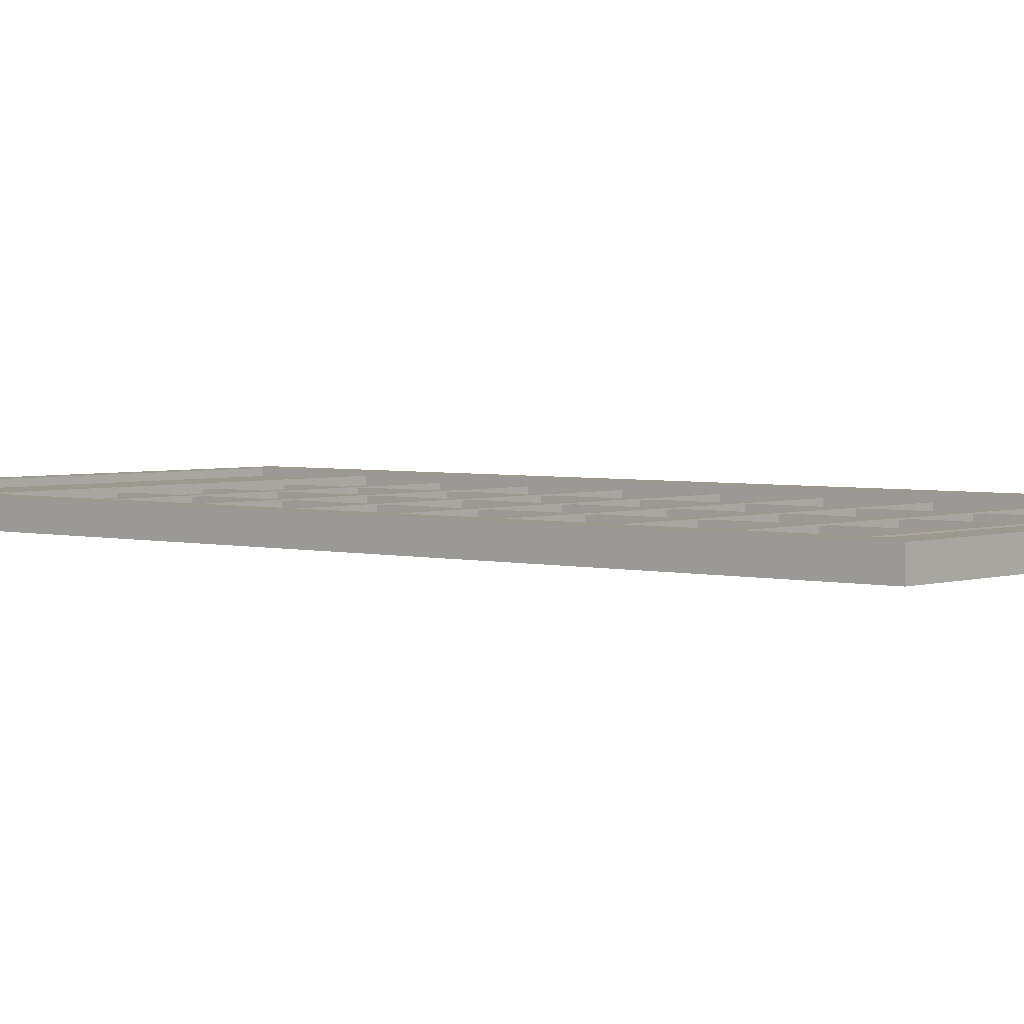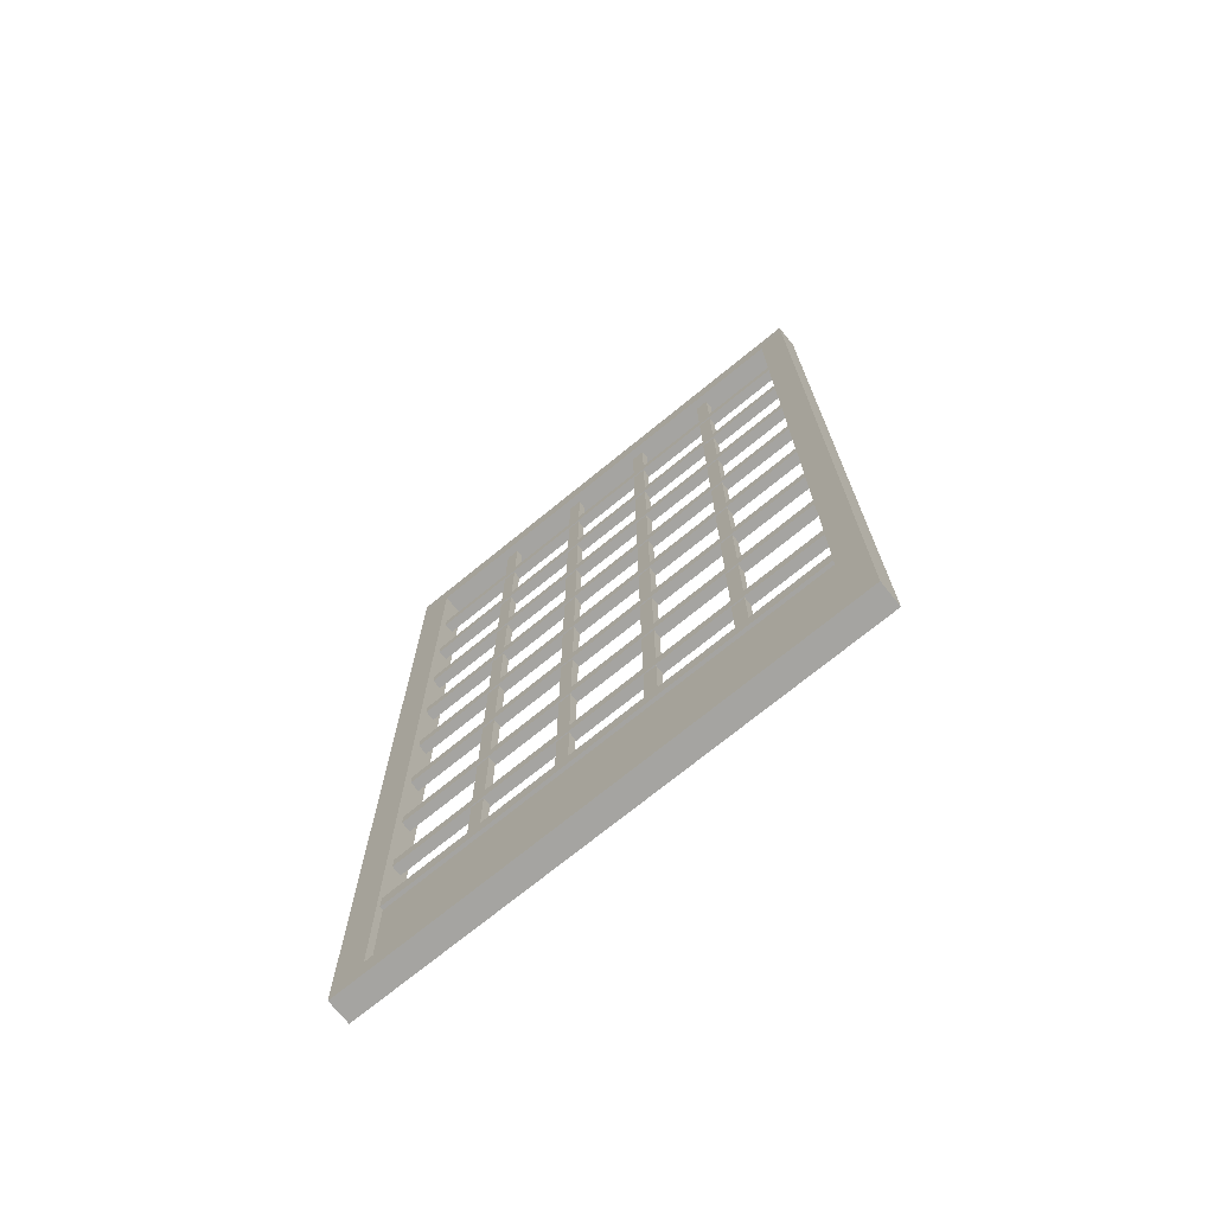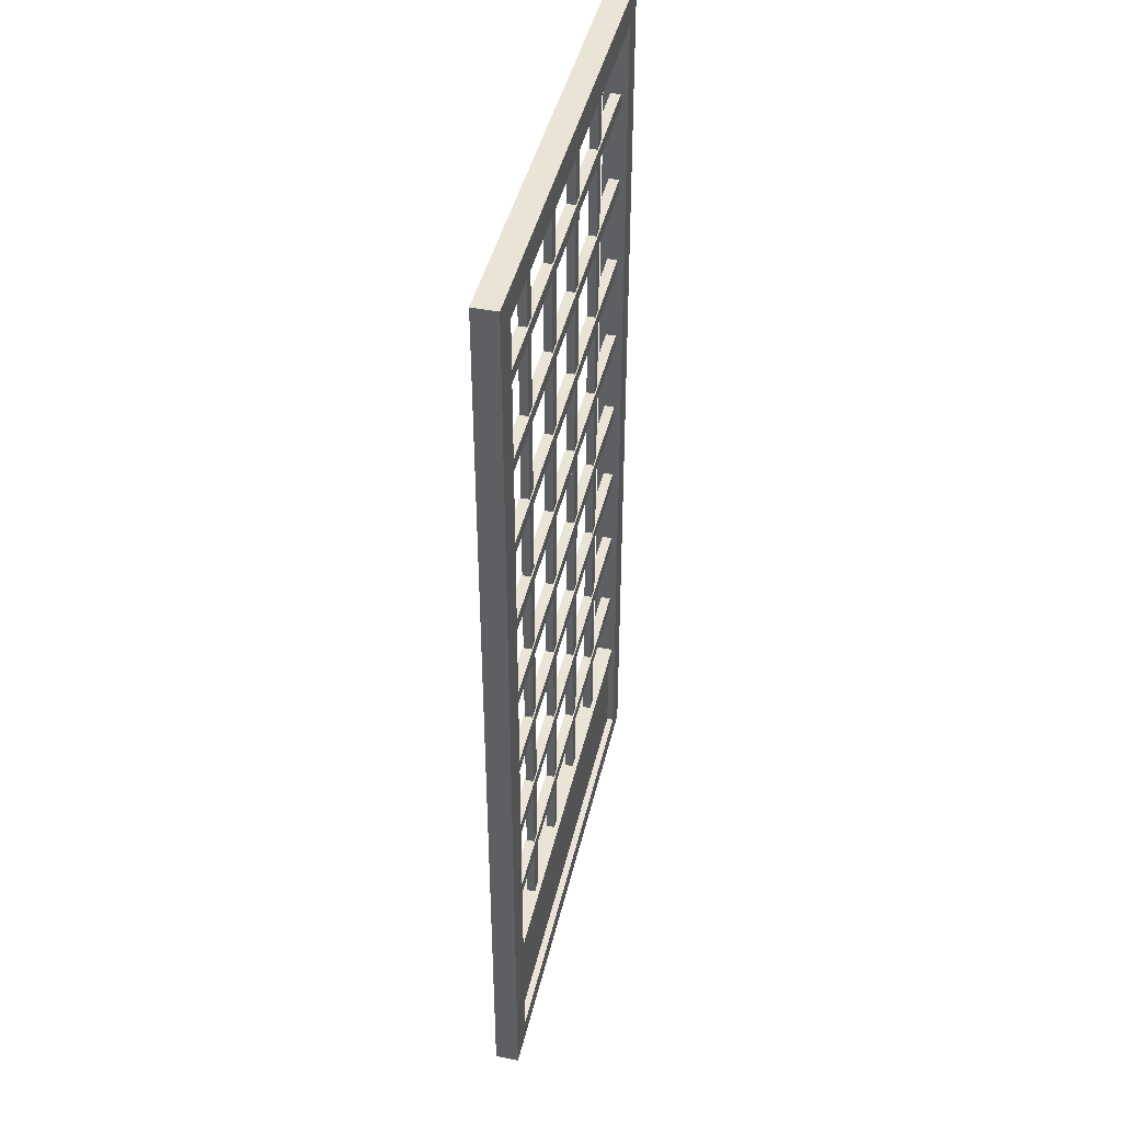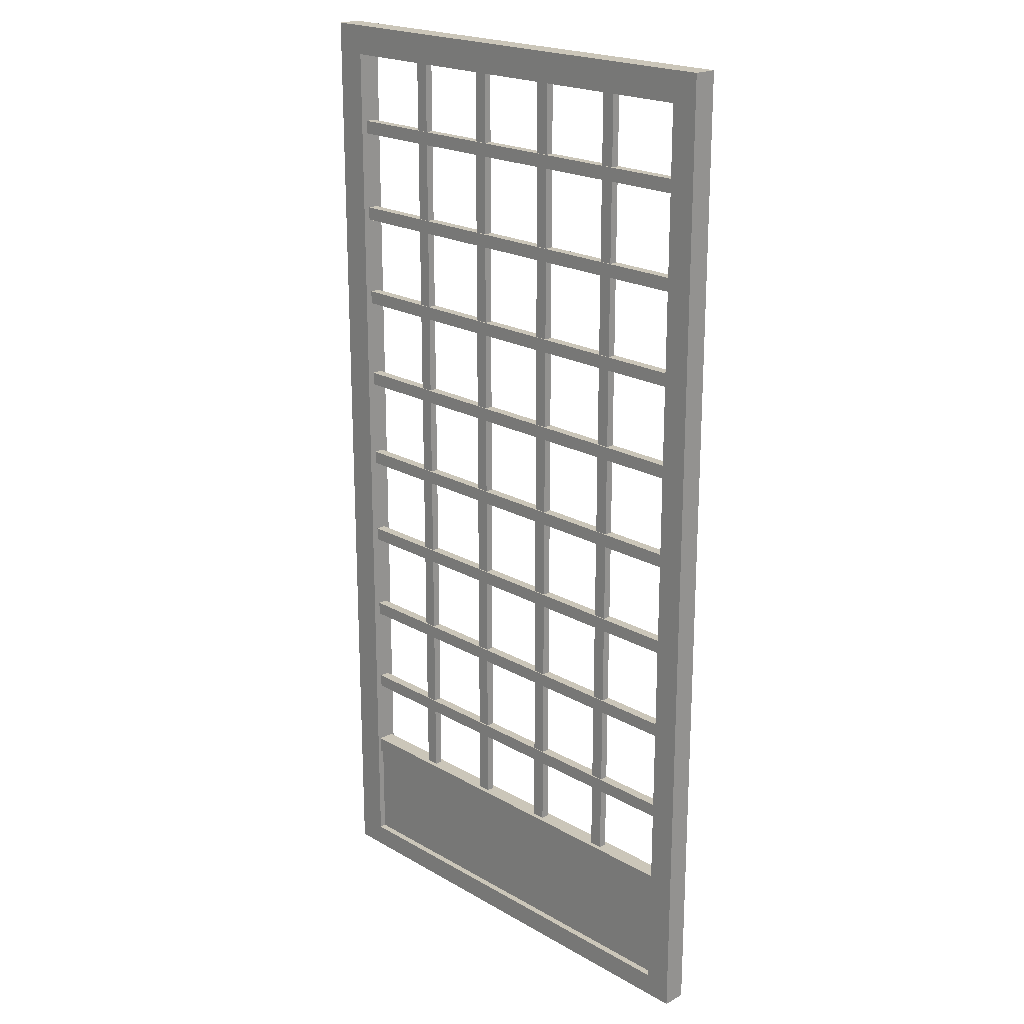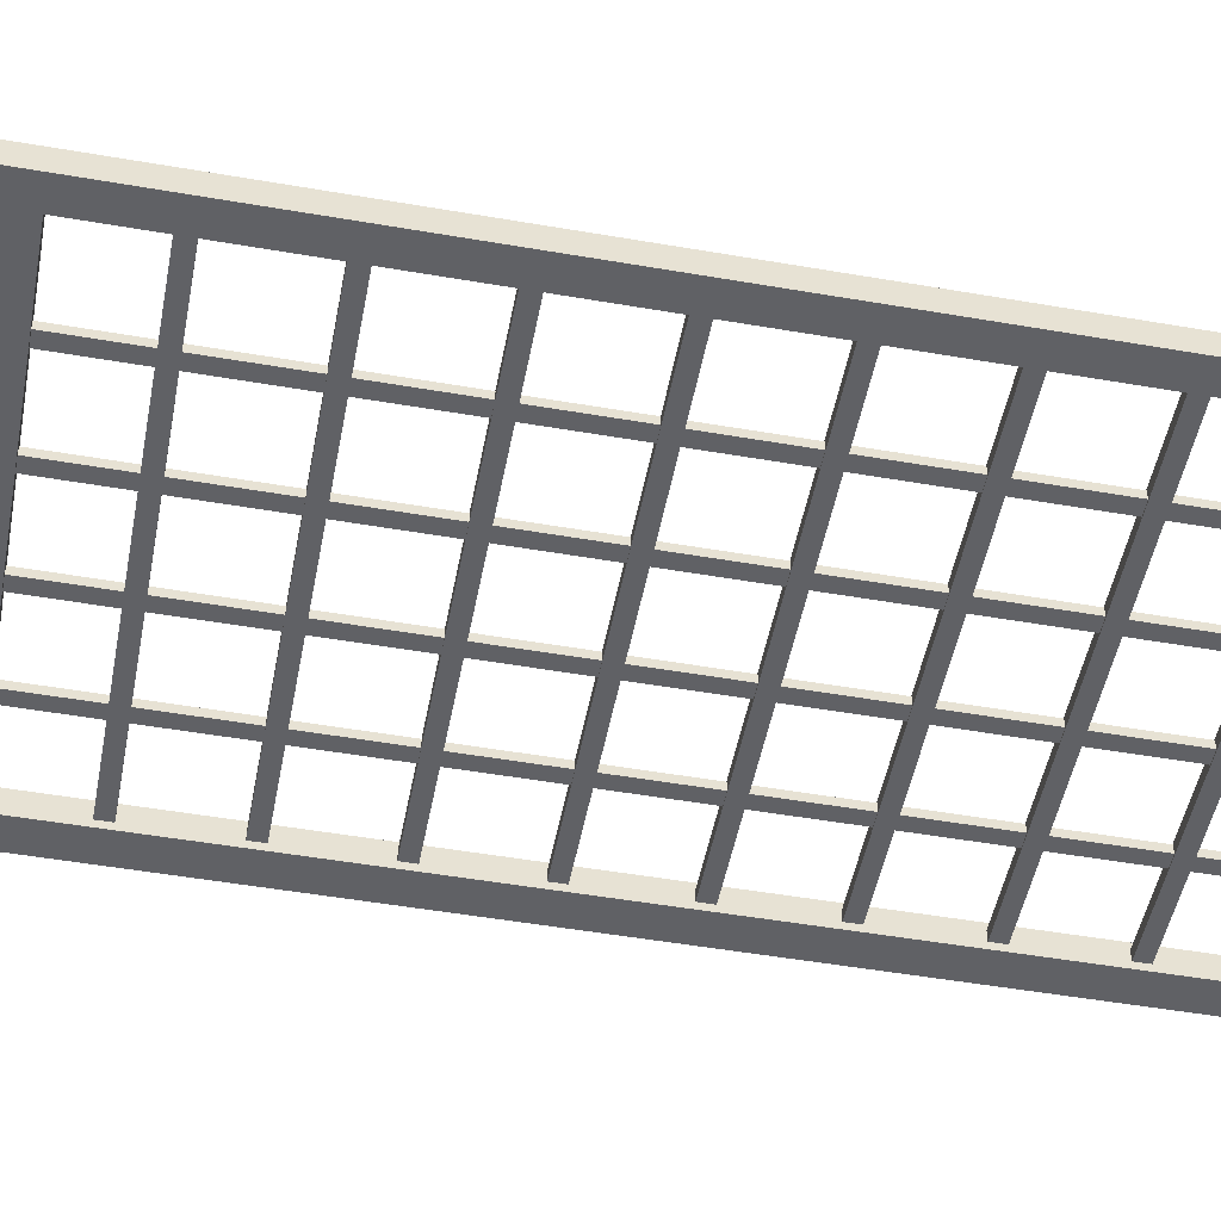
<metadata>
{"format":"obj","ext":"obj","renderer":"f3d","projection":"perspective","resolution":1024,"background":"white","views":[{"elev":3.1,"azim":130.9,"up":"+Z"},{"elev":-73.2,"azim":39.1,"up":"+Y"},{"elev":43.8,"azim":-76.9,"up":"+Y"},{"elev":20.8,"azim":46.0,"up":"+Y"},{"elev":-49.9,"azim":79.2,"up":"+Z"}]}
</metadata>
<code>
g LivingRoom_DoorL
v 0.5245 0.2831 0.025
v 0.5245 0.001905 -0.025
v 0.5245 0.001905 0.025
v 0.5245 0.2831 -0.025
v 0.5245 2.082 -0.025
v 0.5245 2.082 0.025
v 0.4675 0.05043 0.025
v 0.5245 0.2831 0.025
v 0.5245 0.001905 0.025
v 0.4675 0.2831 0.025
v 0.4675 2.019 0.025
v 0.5245 2.082 0.025
v -0.4675 2.019 0.025
v -0.5338 0.2831 0.025
v -0.5338 2.082 0.025
v -0.4675 0.2831 0.025
v -0.4675 0.05043 0.025
v -0.5338 0.001905 0.025
v -0.4675 0.05043 -0.025
v -0.5338 0.2831 -0.025
v -0.5338 0.001905 -0.025
v -0.4675 0.2831 -0.025
v -0.4675 2.019 -0.025
v -0.5338 2.082 -0.025
v 0.4675 2.019 -0.025
v 0.5245 0.2831 -0.025
v 0.5245 2.082 -0.025
v 0.4675 0.2831 -0.025
v 0.4675 0.05043 -0.025
v 0.5245 0.001905 -0.025
v -0.5338 2.082 0.025
v 0.4675 2.019 0.025
v -0.4675 2.019 0.025
v 0.5245 2.082 0.025
v -0.4675 0.05043 0.025
v 0.5245 0.001905 0.025
v -0.5338 0.001905 0.025
v 0.4675 0.05043 0.025
v 0.5245 2.082 -0.025
v -0.4675 2.019 -0.025
v 0.4675 2.019 -0.025
v -0.5338 2.082 -0.025
v 0.4675 0.05043 -0.025
v -0.5338 0.001905 -0.025
v 0.5245 0.001905 -0.025
v -0.4675 0.05043 -0.025
v 0.4675 2.019 -4.172e-07
v 0.4675 0.2831 -0.025
v 0.4675 2.019 -0.025
v 0.4675 0.2831 -1.788e-07
v 0.4675 0.05043 -0.025
v 0.4675 0.05043 -1.788e-07
v 0.4675 0.2831 0.025
v 0.4675 2.019 0.025
v -0.4675 0.05043 -1.788e-07
v -0.4675 0.2831 -0.025
v -0.4675 0.05043 -0.025
v -0.4675 0.2831 -1.788e-07
v -0.4675 2.019 -0.025
v -0.4675 2.019 -4.172e-07
v -0.4675 2.019 0.025
v -0.4675 0.2831 0.025
v -0.4675 2.019 -4.172e-07
v 0.4675 2.019 -0.025
v -0.4675 2.019 -0.025
v 0.4675 2.019 -4.172e-07
v 0.4675 2.019 0.025
v -0.4675 2.019 0.025
v -0.4675 0.05043 -0.025
v 0.4675 0.05043 -1.788e-07
v -0.4675 0.05043 -1.788e-07
v 0.4675 0.05043 -0.025
v 0.2944 0.2911 -0.008403
v 0.2944 2.025 0.008411
v 0.2944 2.025 -0.008403
v 0.2944 0.2911 0.008411
v 0.2944 0.2911 0.008411
v 0.2666 2.025 0.008411
v 0.2944 2.025 0.008411
v 0.2666 0.2911 0.008411
v 0.2944 2.025 -0.008403
v 0.2666 0.2911 -0.008403
v 0.2944 0.2911 -0.008403
v 0.2666 2.025 -0.008403
v 0.2666 2.025 -0.008403
v 0.2666 0.2911 0.008411
v 0.2666 0.2911 -0.008403
v 0.2666 2.025 0.008411
v 0.1074 0.2911 -0.008403
v 0.1074 2.025 0.008411
v 0.1074 2.025 -0.008403
v 0.1074 0.2911 0.008411
v 0.1074 0.2911 0.008411
v 0.07962 2.025 0.008411
v 0.1074 2.025 0.008411
v 0.07962 0.2911 0.008411
v 0.1074 2.025 -0.008403
v 0.07962 0.2911 -0.008403
v 0.1074 0.2911 -0.008403
v 0.07962 2.025 -0.008403
v 0.07962 2.025 -0.008403
v 0.07962 0.2911 0.008411
v 0.07962 0.2911 -0.008403
v 0.07962 2.025 0.008411
v -0.07962 0.2911 -0.008403
v -0.07962 2.025 0.008411
v -0.07962 2.025 -0.008403
v -0.07962 0.2911 0.008411
v -0.07962 0.2911 0.008411
v -0.1074 2.025 0.008411
v -0.07962 2.025 0.008411
v -0.1074 0.2911 0.008411
v -0.07962 2.025 -0.008403
v -0.1074 0.2911 -0.008403
v -0.07962 0.2911 -0.008403
v -0.1074 2.025 -0.008403
v -0.1074 2.025 -0.008403
v -0.1074 0.2911 0.008411
v -0.1074 0.2911 -0.008403
v -0.1074 2.025 0.008411
v -0.2666 0.2911 -0.008403
v -0.2666 2.025 0.008411
v -0.2666 2.025 -0.008403
v -0.2666 0.2911 0.008411
v -0.2666 0.2911 0.008411
v -0.2944 2.025 0.008411
v -0.2666 2.025 0.008411
v -0.2944 0.2911 0.008411
v -0.2666 2.025 -0.008403
v -0.2944 0.2911 -0.008403
v -0.2666 0.2911 -0.008403
v -0.2944 2.025 -0.008403
v -0.2944 2.025 -0.008403
v -0.2944 0.2911 0.008411
v -0.2944 0.2911 -0.008403
v -0.2944 2.025 0.008411
v 0.4791 1.868 -0.01071
v -0.4791 1.868 0.01072
v -0.4791 1.868 -0.01071
v 0.4791 1.868 0.01072
v 0.4791 1.868 0.01072
v -0.4791 1.84 0.01072
v -0.4791 1.868 0.01072
v 0.4791 1.84 0.01072
v -0.4791 1.868 -0.01071
v 0.4791 1.84 -0.01071
v 0.4791 1.868 -0.01071
v -0.4791 1.84 -0.01071
v -0.4791 1.84 -0.01071
v 0.4791 1.84 0.01072
v 0.4791 1.84 -0.01071
v -0.4791 1.84 0.01072
v 0.4791 1.67 -0.01071
v -0.4791 1.67 0.01072
v -0.4791 1.67 -0.01071
v 0.4791 1.67 0.01072
v 0.4791 1.67 0.01072
v -0.4791 1.641 0.01072
v -0.4791 1.67 0.01072
v 0.4791 1.641 0.01072
v -0.4791 1.67 -0.01071
v 0.4791 1.641 -0.01071
v 0.4791 1.67 -0.01071
v -0.4791 1.641 -0.01071
v -0.4791 1.641 -0.01071
v 0.4791 1.641 0.01072
v 0.4791 1.641 -0.01071
v -0.4791 1.641 0.01072
v 0.4791 1.471 -0.01071
v -0.4791 1.471 0.01072
v -0.4791 1.471 -0.01071
v 0.4791 1.471 0.01072
v 0.4791 1.471 0.01072
v -0.4791 1.443 0.01072
v -0.4791 1.471 0.01072
v 0.4791 1.443 0.01072
v -0.4791 1.471 -0.01071
v 0.4791 1.443 -0.01071
v 0.4791 1.471 -0.01071
v -0.4791 1.443 -0.01071
v -0.4791 1.443 -0.01071
v 0.4791 1.443 0.01072
v 0.4791 1.443 -0.01071
v -0.4791 1.443 0.01072
v 0.4791 1.273 -0.01071
v -0.4791 1.273 0.01072
v -0.4791 1.273 -0.01071
v 0.4791 1.273 0.01072
v 0.4791 1.273 0.01072
v -0.4791 1.244 0.01072
v -0.4791 1.273 0.01072
v 0.4791 1.244 0.01072
v -0.4791 1.273 -0.01071
v 0.4791 1.244 -0.01071
v 0.4791 1.273 -0.01071
v -0.4791 1.244 -0.01071
v -0.4791 1.244 -0.01071
v 0.4791 1.244 0.01072
v 0.4791 1.244 -0.01071
v -0.4791 1.244 0.01072
v 0.4791 1.074 -0.01071
v -0.4791 1.074 0.01072
v -0.4791 1.074 -0.01071
v 0.4791 1.074 0.01072
v 0.4791 1.074 0.01072
v -0.4791 1.046 0.01072
v -0.4791 1.074 0.01072
v 0.4791 1.046 0.01072
v -0.4791 1.074 -0.01071
v 0.4791 1.046 -0.01071
v 0.4791 1.074 -0.01071
v -0.4791 1.046 -0.01071
v -0.4791 1.046 -0.01071
v 0.4791 1.046 0.01072
v 0.4791 1.046 -0.01071
v -0.4791 1.046 0.01072
v 0.4791 0.8757 -0.01071
v -0.4791 0.8757 0.01072
v -0.4791 0.8757 -0.01071
v 0.4791 0.8757 0.01072
v 0.4791 0.8757 0.01072
v -0.4791 0.8472 0.01072
v -0.4791 0.8757 0.01072
v 0.4791 0.8472 0.01072
v -0.4791 0.8757 -0.01071
v 0.4791 0.8472 -0.01071
v 0.4791 0.8757 -0.01071
v -0.4791 0.8472 -0.01071
v -0.4791 0.8472 -0.01071
v 0.4791 0.8472 0.01072
v 0.4791 0.8472 -0.01071
v -0.4791 0.8472 0.01072
v 0.4791 0.6772 -0.01071
v -0.4791 0.6772 0.01072
v -0.4791 0.6772 -0.01071
v 0.4791 0.6772 0.01072
v 0.4791 0.6772 0.01072
v -0.4791 0.6487 0.01072
v -0.4791 0.6772 0.01072
v 0.4791 0.6487 0.01072
v -0.4791 0.6772 -0.01071
v 0.4791 0.6487 -0.01071
v 0.4791 0.6772 -0.01071
v -0.4791 0.6487 -0.01071
v -0.4791 0.6487 -0.01071
v 0.4791 0.6487 0.01072
v 0.4791 0.6487 -0.01071
v -0.4791 0.6487 0.01072
v 0.4791 0.4787 -0.01071
v -0.4791 0.4787 0.01072
v -0.4791 0.4787 -0.01071
v 0.4791 0.4787 0.01072
v 0.4791 0.4787 0.01072
v -0.4791 0.4502 0.01072
v -0.4791 0.4787 0.01072
v 0.4791 0.4502 0.01072
v -0.4791 0.4787 -0.01071
v 0.4791 0.4502 -0.01071
v 0.4791 0.4787 -0.01071
v -0.4791 0.4502 -0.01071
v -0.4791 0.4502 -0.01071
v 0.4791 0.4502 0.01072
v 0.4791 0.4502 -0.01071
v -0.4791 0.4502 0.01072
v 0.4973 0.2844 -0.01071
v -0.4996 0.2844 0.01072
v -0.4996 0.2844 -0.01071
v 0.4973 0.2844 0.01072
v 0.4973 0.2844 0.01072
v -0.4996 0.02742 0.01072
v -0.4996 0.2844 0.01072
v 0.4973 0.02742 0.01072
v -0.4996 0.2844 -0.01071
v 0.4973 0.02742 -0.01071
v 0.4973 0.2844 -0.01071
v -0.4996 0.02742 -0.01071
v -0.4996 0.02742 -0.01071
v 0.4973 0.02742 0.01072
v 0.4973 0.02742 -0.01071
v -0.4996 0.02742 0.01072
v 0.4791 0.3039 -0.01807
v -0.4791 0.3039 0.01807
v -0.4791 0.3039 -0.01807
v 0.4791 0.3039 0.01807
v 0.4791 0.3039 0.01807
v -0.4791 0.2692 0.01807
v -0.4791 0.3039 0.01807
v 0.4791 0.2692 0.01807
v -0.4791 0.3039 -0.01807
v 0.4791 0.2692 -0.01807
v 0.4791 0.3039 -0.01807
v -0.4791 0.2692 -0.01807
v -0.4791 0.2692 0.01807
v 0.4791 0.2692 3.636e-06
v -0.4791 0.2692 3.636e-06
v 0.4791 0.2692 0.01807
v -0.4791 0.2692 -0.01807
v 0.4791 0.2692 3.636e-06
v 0.4791 0.2692 -0.01807
v -0.4791 0.2692 3.636e-06
v -0.4675 0.2831 0.025
v -0.4675 0.05043 -1.788e-07
v -0.4675 0.05043 0.025
v -0.4675 0.2831 -1.788e-07
v -0.4675 0.05043 0.025
v 0.4675 0.05043 -1.788e-07
v 0.4675 0.05043 0.025
v -0.4675 0.05043 -1.788e-07
v 0.4675 0.05043 0.025
v 0.4675 0.2831 -1.788e-07
v 0.4675 0.2831 0.025
v 0.4675 0.05043 -1.788e-07
v 0.5245 0.001905 0.025
v -0.5338 0.001905 -0.025
v -0.5338 0.001905 0.025
v 0.5245 0.001905 -0.025
v 0.5245 2.082 0.025
v -0.5338 2.082 -0.025
v 0.5245 2.082 -0.025
v -0.5338 2.082 0.025
v -0.5338 2.082 0.025
v -0.5338 0.2831 -0.025
v -0.5338 2.082 -0.025
v -0.5338 0.2831 0.025
v -0.5338 0.001905 -0.025
v -0.5338 0.001905 0.025
g LivingRoom_DoorL_0
f 3 2 1
f 4 1 2
f 4 5 1
f 6 1 5
f 9 8 7
f 10 7 8
f 10 8 11
f 12 11 8
f 15 14 13
f 16 13 14
f 16 14 17
f 18 17 14
f 21 20 19
f 22 19 20
f 22 20 23
f 24 23 20
f 27 26 25
f 28 25 26
f 28 26 29
f 30 29 26
f 33 32 31
f 34 31 32
f 37 36 35
f 38 35 36
f 41 40 39
f 42 39 40
f 45 44 43
f 46 43 44
f 49 48 47
f 50 47 48
f 48 51 50
f 52 50 51
f 50 53 47
f 54 47 53
f 57 56 55
f 58 55 56
f 56 59 58
f 60 58 59
f 60 61 58
f 62 58 61
f 65 64 63
f 66 63 64
f 66 67 63
f 68 63 67
f 71 70 69
f 72 69 70
f 75 74 73
f 76 73 74
f 79 78 77
f 80 77 78
f 83 82 81
f 84 81 82
f 87 86 85
f 88 85 86
f 91 90 89
f 92 89 90
f 95 94 93
f 96 93 94
f 99 98 97
f 100 97 98
f 103 102 101
f 104 101 102
f 107 106 105
f 108 105 106
f 111 110 109
f 112 109 110
f 115 114 113
f 116 113 114
f 119 118 117
f 120 117 118
f 123 122 121
f 124 121 122
f 127 126 125
f 128 125 126
f 131 130 129
f 132 129 130
f 135 134 133
f 136 133 134
f 139 138 137
f 140 137 138
f 143 142 141
f 144 141 142
f 147 146 145
f 148 145 146
f 151 150 149
f 152 149 150
f 155 154 153
f 156 153 154
f 159 158 157
f 160 157 158
f 163 162 161
f 164 161 162
f 167 166 165
f 168 165 166
f 171 170 169
f 172 169 170
f 175 174 173
f 176 173 174
f 179 178 177
f 180 177 178
f 183 182 181
f 184 181 182
f 187 186 185
f 188 185 186
f 191 190 189
f 192 189 190
f 195 194 193
f 196 193 194
f 199 198 197
f 200 197 198
f 203 202 201
f 204 201 202
f 207 206 205
f 208 205 206
f 211 210 209
f 212 209 210
f 215 214 213
f 216 213 214
f 219 218 217
f 220 217 218
f 223 222 221
f 224 221 222
f 227 226 225
f 228 225 226
f 231 230 229
f 232 229 230
f 235 234 233
f 236 233 234
f 239 238 237
f 240 237 238
f 243 242 241
f 244 241 242
f 247 246 245
f 248 245 246
f 251 250 249
f 252 249 250
f 255 254 253
f 256 253 254
f 259 258 257
f 260 257 258
f 263 262 261
f 264 261 262
f 267 266 265
f 268 265 266
f 271 270 269
f 272 269 270
f 275 274 273
f 276 273 274
f 279 278 277
f 280 277 278
f 283 282 281
f 284 281 282
f 287 286 285
f 288 285 286
f 291 290 289
f 292 289 290
f 295 294 293
f 296 293 294
f 299 298 297
f 300 297 298
f 303 302 301
f 304 301 302
f 307 306 305
f 308 305 306
f 311 310 309
f 312 309 310
f 315 314 313
f 316 313 314
f 319 318 317
f 320 317 318
f 323 322 321
f 324 321 322
f 322 325 324
f 326 324 325

</code>
